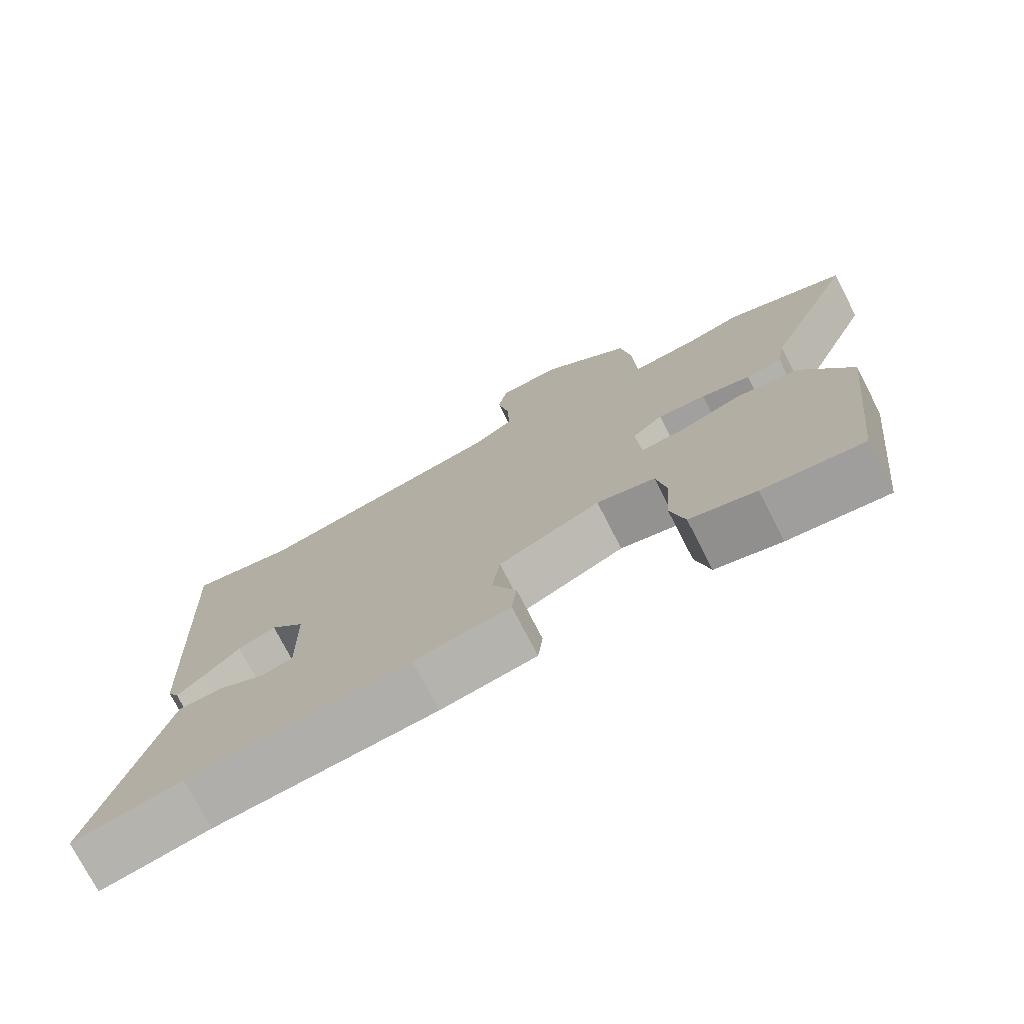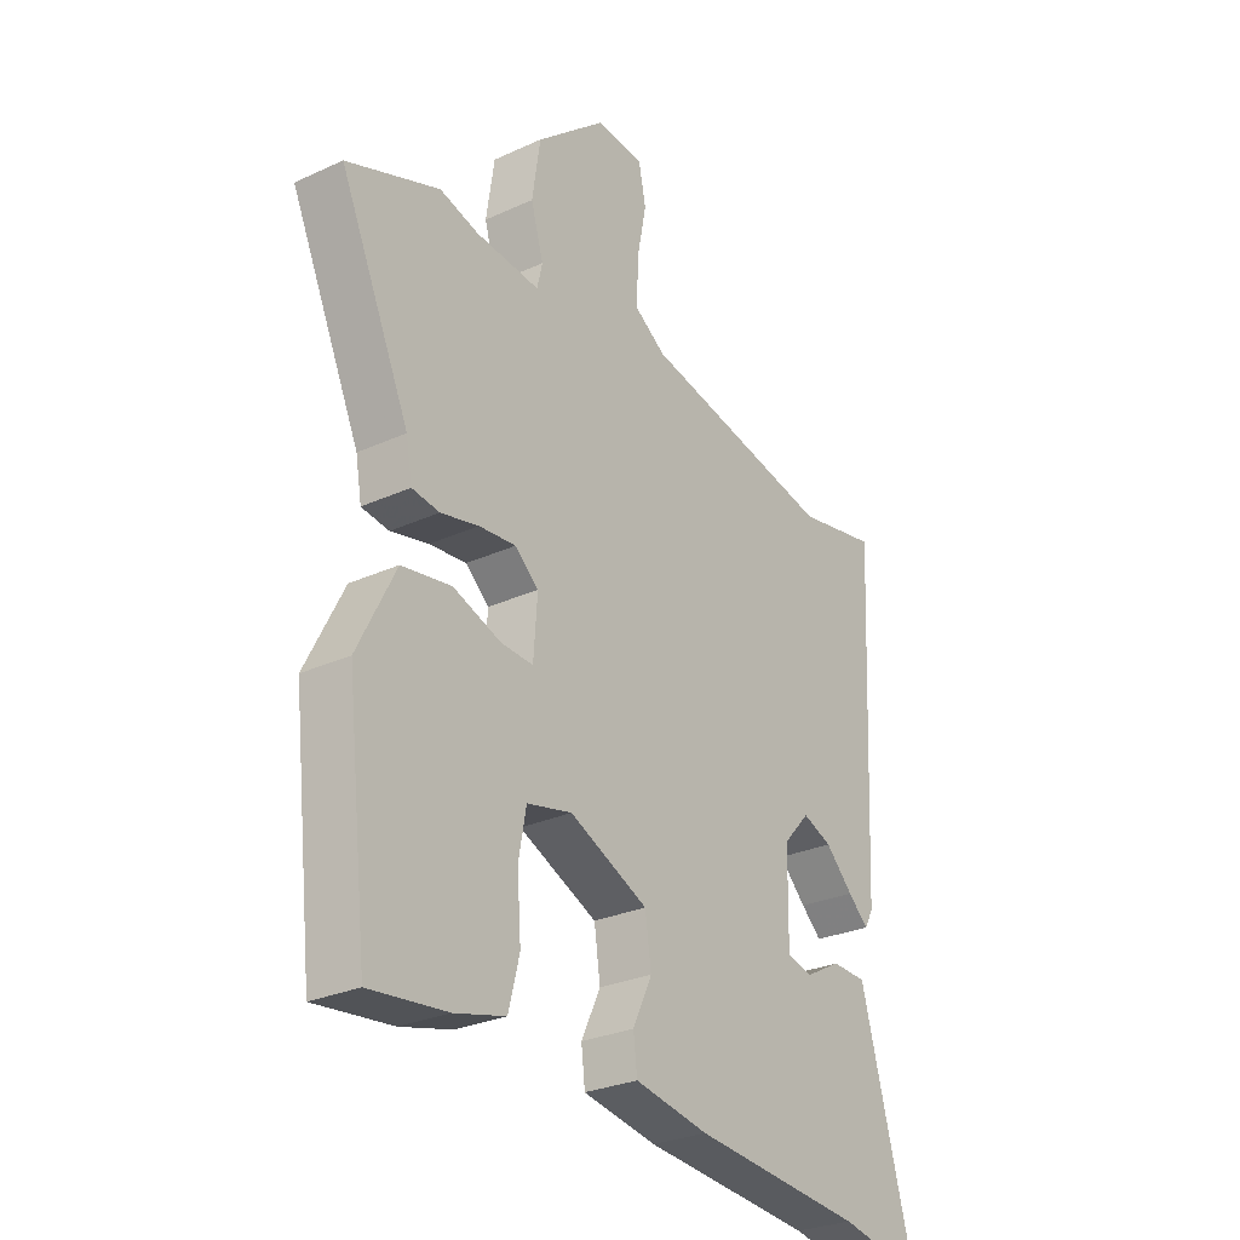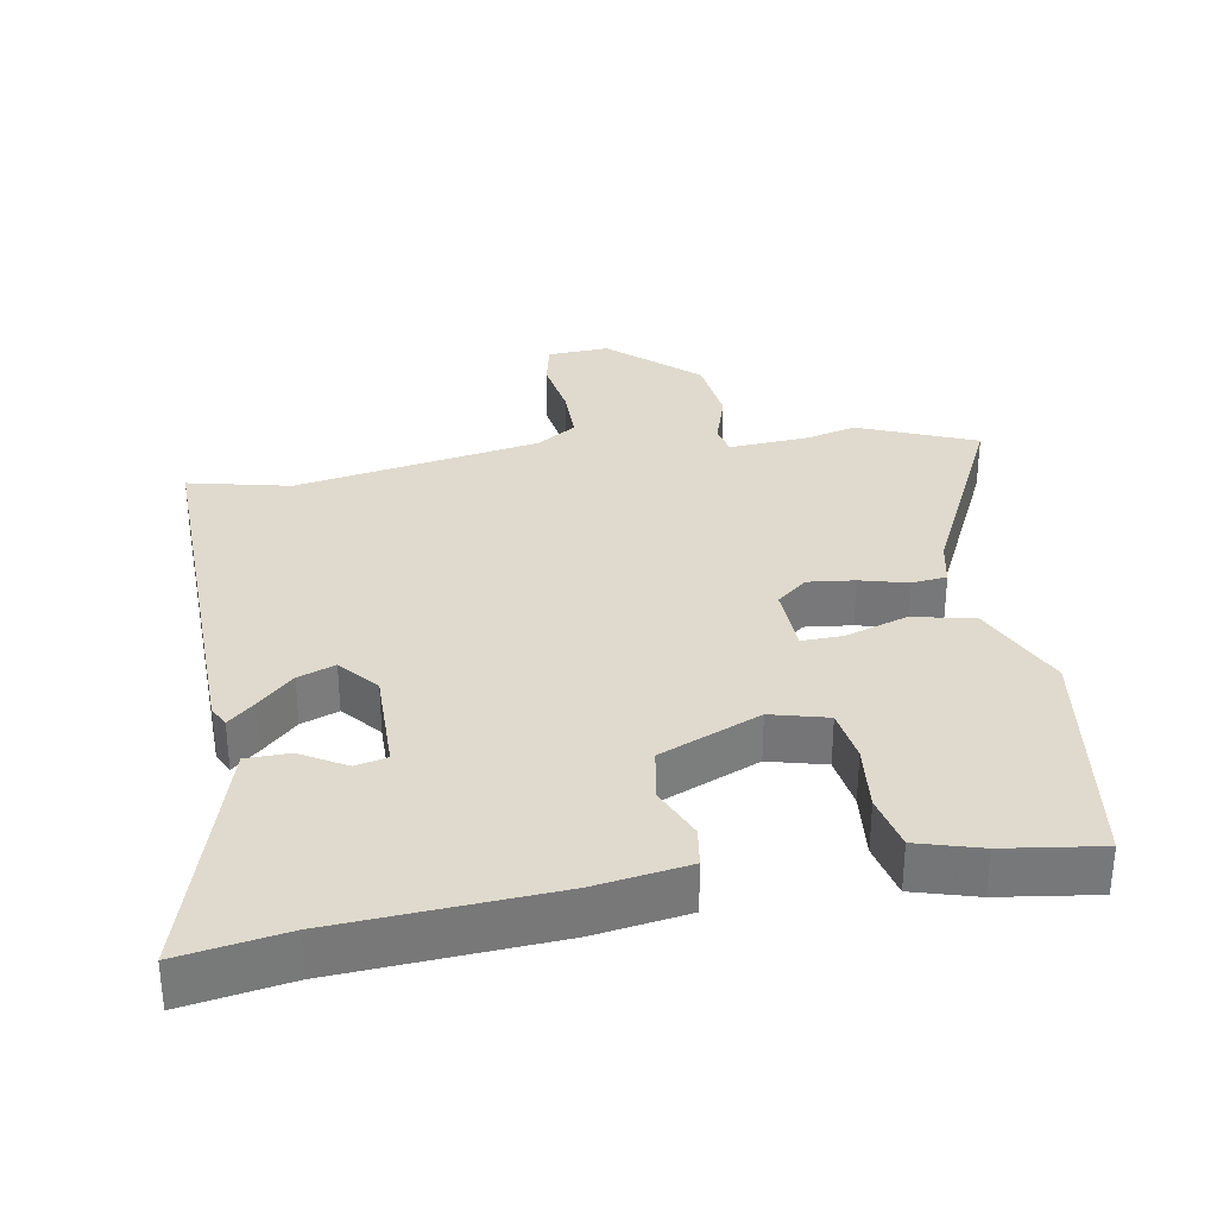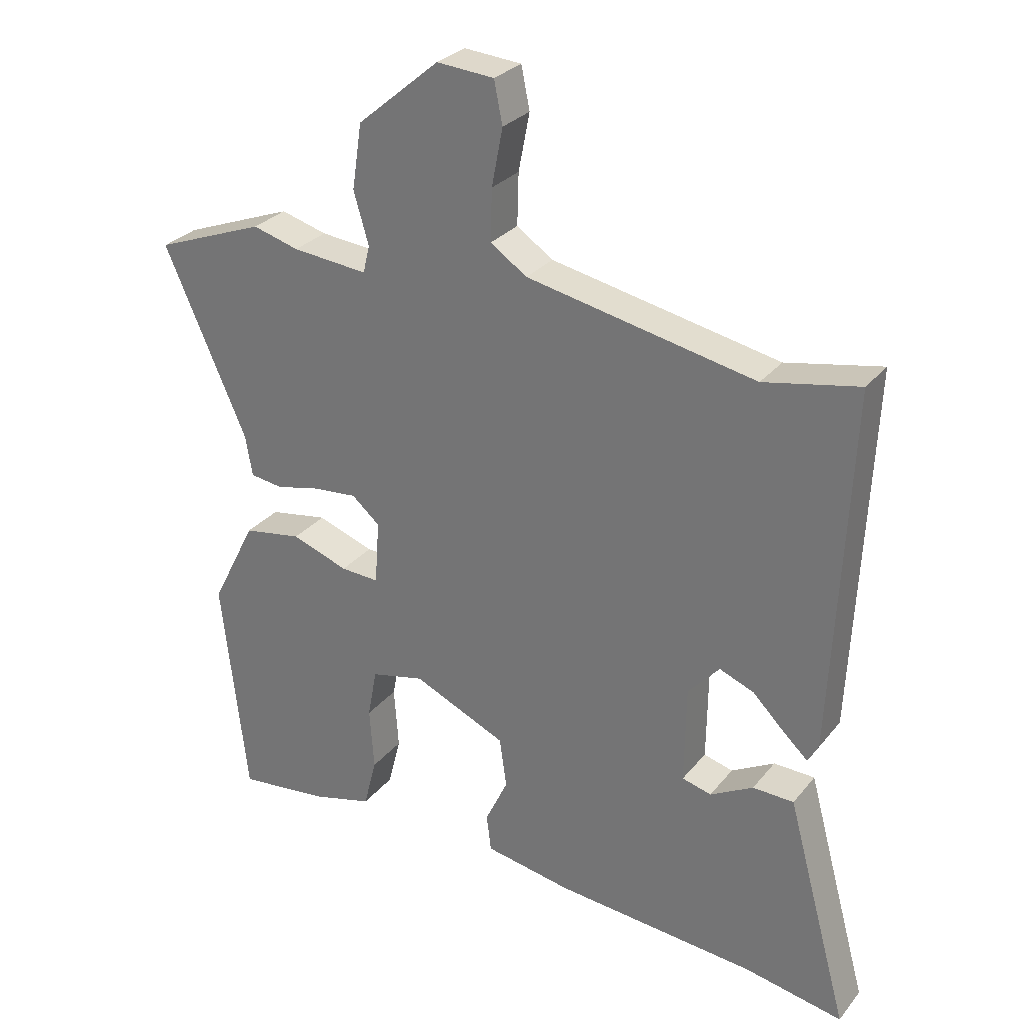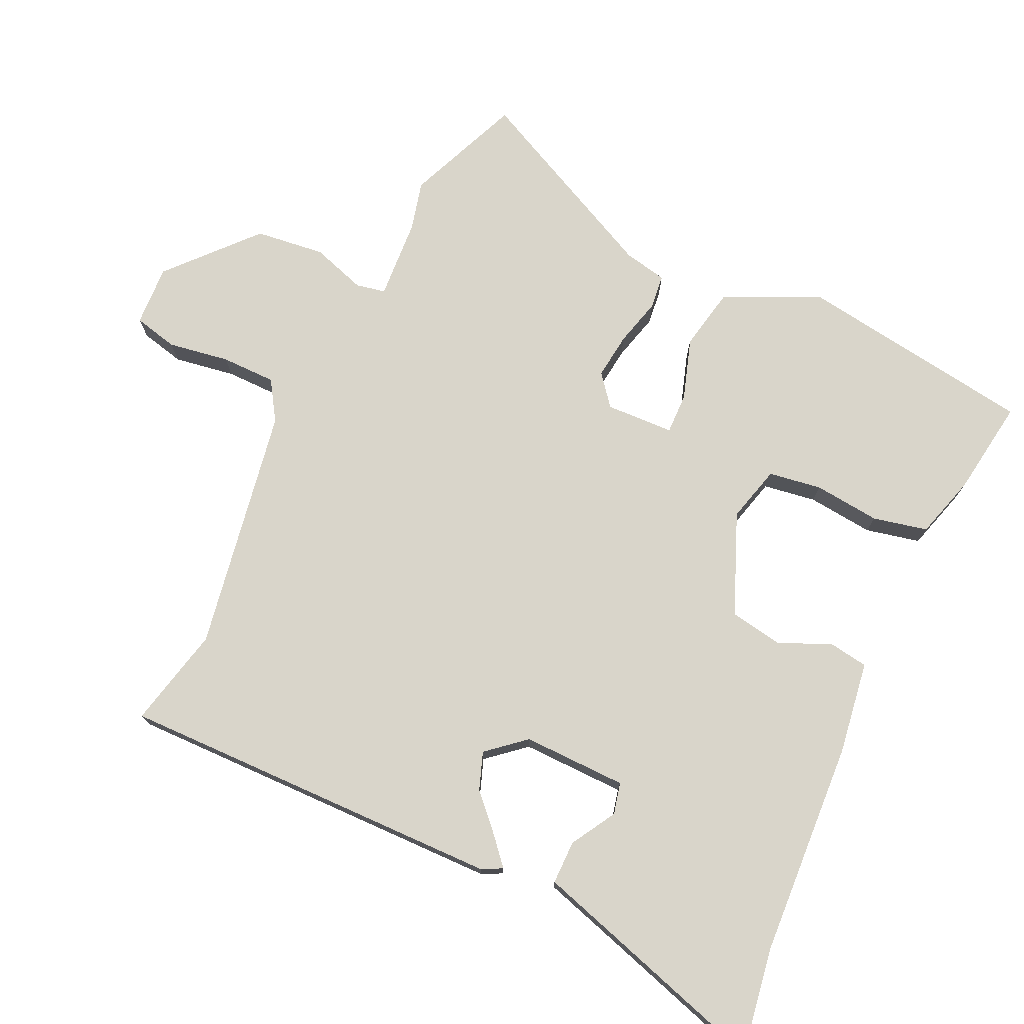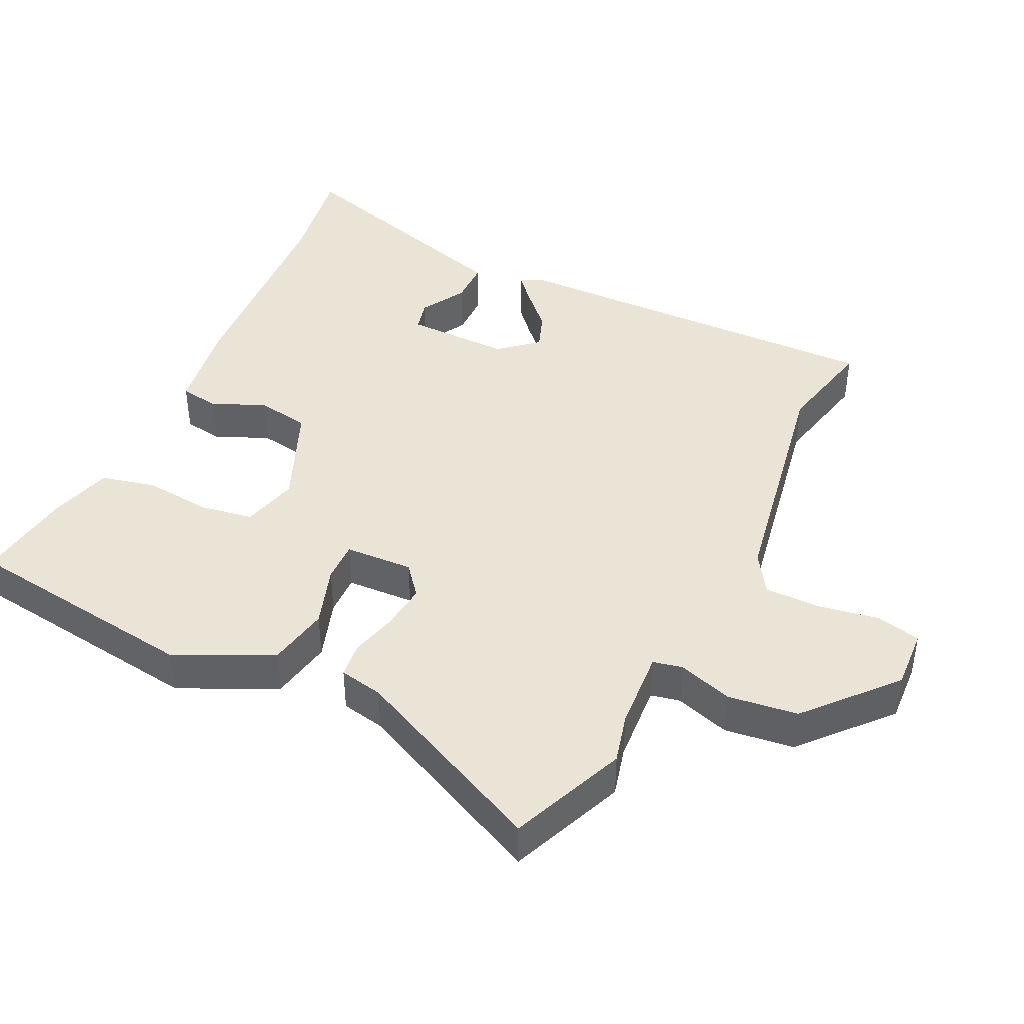
<metadata>
{"format":"obj","ext":"obj","renderer":"f3d","projection":"perspective","resolution":1024,"background":"white","views":[{"elev":-75.0,"azim":-152.8,"up":"+Z"},{"elev":-28.0,"azim":-55.1,"up":"+Z"},{"elev":32.8,"azim":171.7,"up":"+Y"},{"elev":28.6,"azim":30.9,"up":"+Z"},{"elev":74.7,"azim":116.8,"up":"+Y"},{"elev":42.7,"azim":-62.9,"up":"+Y"}]}
</metadata>
<code>
v 0.369 0.07 0.474
v 0.515 0.07 0.503
v 0.489 0.07 -0.053
v 0.473 0.07 -0.082
v 0.436 0.07 -0.048
v 0.386 0.07 0.002
v 0.333 0.07 0.023
v 0.285 0.07 -0.03
v 0.283 0.07 -0.18
v 0.328 0.07 -0.192
v 0.394 0.07 -0.156
v 0.457 0.07 -0.158
v 0.492 0.07 -0.287
v 0.553 0.07 -0.51
v 0.401 0.07 -0.481
v 0.091 0.07 -0.454
v -0.043 0.07 -0.43
v -0.05 0.07 -0.373
v -0.015 0.07 -0.299
v -0.026 0.07 -0.222
v -0.169 0.07 -0.158
v -0.251 0.07 -0.177
v -0.265 0.07 -0.253
v -0.258 0.07 -0.349
v -0.278 0.07 -0.427
v -0.37 0.07 -0.451
v -0.51 0.07 -0.467
v -0.549 0.07 -0.124
v -0.48 0.07 0.012
v -0.39 0.07 0.027
v -0.303 0.07 -0.004
v -0.244 0.07 -0.007
v -0.237 0.07 0.091
v -0.28 0.07 0.128
v -0.347 0.07 0.122
v -0.416 0.07 0.106
v -0.466 0.07 0.113
v -0.477 0.07 0.176
v -0.604 0.07 0.461
v -0.435 0.07 0.525
v -0.364 0.07 0.505
v -0.248 0.07 0.494
v -0.238 0.07 0.536
v -0.261 0.07 0.615
v -0.246 0.07 0.715
v -0.12 0.07 0.821
v -0.032 0.07 0.814
v -0.019 0.07 0.75
v -0.036 0.07 0.662
v -0.038 0.07 0.583
v 0.018 0.07 0.545
v 0.369 0 0.474
v 0.515 0 0.503
v 0.489 0 -0.053
v 0.473 0 -0.082
v 0.436 0 -0.048
v 0.386 0 0.002
v 0.333 0 0.023
v 0.285 0 -0.03
v 0.283 0 -0.18
v 0.328 0 -0.192
v 0.394 0 -0.156
v 0.457 0 -0.158
v 0.492 0 -0.287
v 0.553 0 -0.51
v 0.401 0 -0.481
v 0.091 0 -0.454
v -0.043 0 -0.43
v -0.05 0 -0.373
v -0.015 0 -0.299
v -0.026 0 -0.222
v -0.169 0 -0.158
v -0.251 0 -0.177
v -0.265 0 -0.253
v -0.258 0 -0.349
v -0.278 0 -0.427
v -0.37 0 -0.451
v -0.51 0 -0.467
v -0.549 0 -0.124
v -0.48 0 0.012
v -0.39 0 0.027
v -0.303 0 -0.004
v -0.244 0 -0.007
v -0.237 0 0.091
v -0.28 0 0.128
v -0.347 0 0.122
v -0.416 0 0.106
v -0.466 0 0.113
v -0.477 0 0.176
v -0.604 0 0.461
v -0.435 0 0.525
v -0.364 0 0.505
v -0.248 0 0.494
v -0.238 0 0.536
v -0.261 0 0.615
v -0.246 0 0.715
v -0.12 0 0.821
v -0.032 0 0.814
v -0.019 0 0.75
v -0.036 0 0.662
v -0.038 0 0.583
v 0.018 0 0.545
f 46 47 48 49
f 46 49 50
f 43 44 45 46
f 42 43 46 50
f 38 39 40 41
f 38 41 42
f 35 36 37 38
f 34 35 38 42
f 33 34 42 50
f 28 29 30 31
f 28 31 32
f 27 28 32
f 26 27 32
f 23 24 25 26
f 22 23 26 32
f 21 22 32 33
f 16 17 18 19
f 15 16 19 20
f 13 14 15 20
f 10 11 12 13
f 9 10 13 20
f 8 9 20 21
f 3 4 5 6
f 1 2 3 6
f 51 1 6 7
f 21 33 50 51
f 7 8 21 51
f 100 99 98 97
f 101 100 97
f 97 96 95 94
f 101 97 94 93
f 92 91 90 89
f 93 92 89
f 89 88 87 86
f 93 89 86 85
f 101 93 85 84
f 82 81 80 79
f 83 82 79
f 83 79 78
f 83 78 77
f 77 76 75 74
f 83 77 74 73
f 84 83 73 72
f 70 69 68 67
f 71 70 67 66
f 71 66 65 64
f 64 63 62 61
f 71 64 61 60
f 72 71 60 59
f 57 56 55 54
f 57 54 53 52
f 58 57 52 102
f 102 101 84 72
f 102 72 59 58
f 1 52 53 2
f 2 53 54 3
f 3 54 55 4
f 4 55 56 5
f 5 56 57 6
f 6 57 58 7
f 7 58 59 8
f 8 59 60 9
f 9 60 61 10
f 10 61 62 11
f 11 62 63 12
f 12 63 64 13
f 13 64 65 14
f 14 65 66 15
f 15 66 67 16
f 16 67 68 17
f 17 68 69 18
f 18 69 70 19
f 19 70 71 20
f 20 71 72 21
f 21 72 73 22
f 22 73 74 23
f 23 74 75 24
f 24 75 76 25
f 25 76 77 26
f 26 77 78 27
f 27 78 79 28
f 28 79 80 29
f 29 80 81 30
f 30 81 82 31
f 31 82 83 32
f 32 83 84 33
f 33 84 85 34
f 34 85 86 35
f 35 86 87 36
f 36 87 88 37
f 37 88 89 38
f 38 89 90 39
f 39 90 91 40
f 40 91 92 41
f 41 92 93 42
f 42 93 94 43
f 43 94 95 44
f 44 95 96 45
f 45 96 97 46
f 46 97 98 47
f 47 98 99 48
f 48 99 100 49
f 49 100 101 50
f 50 101 102 51
f 51 102 52 1

</code>
